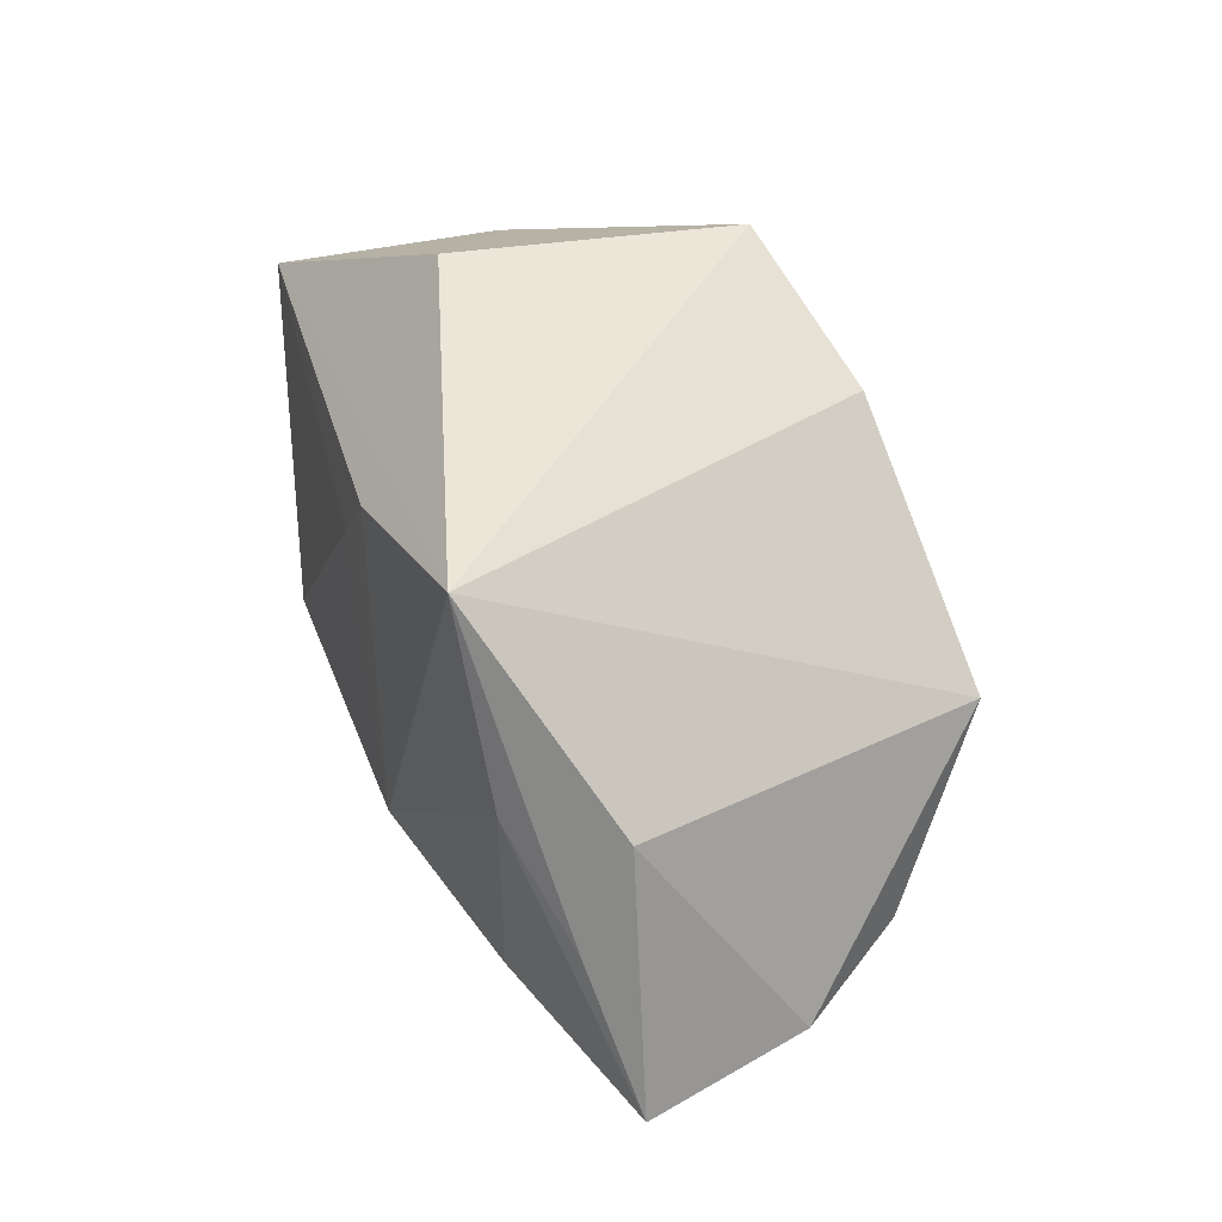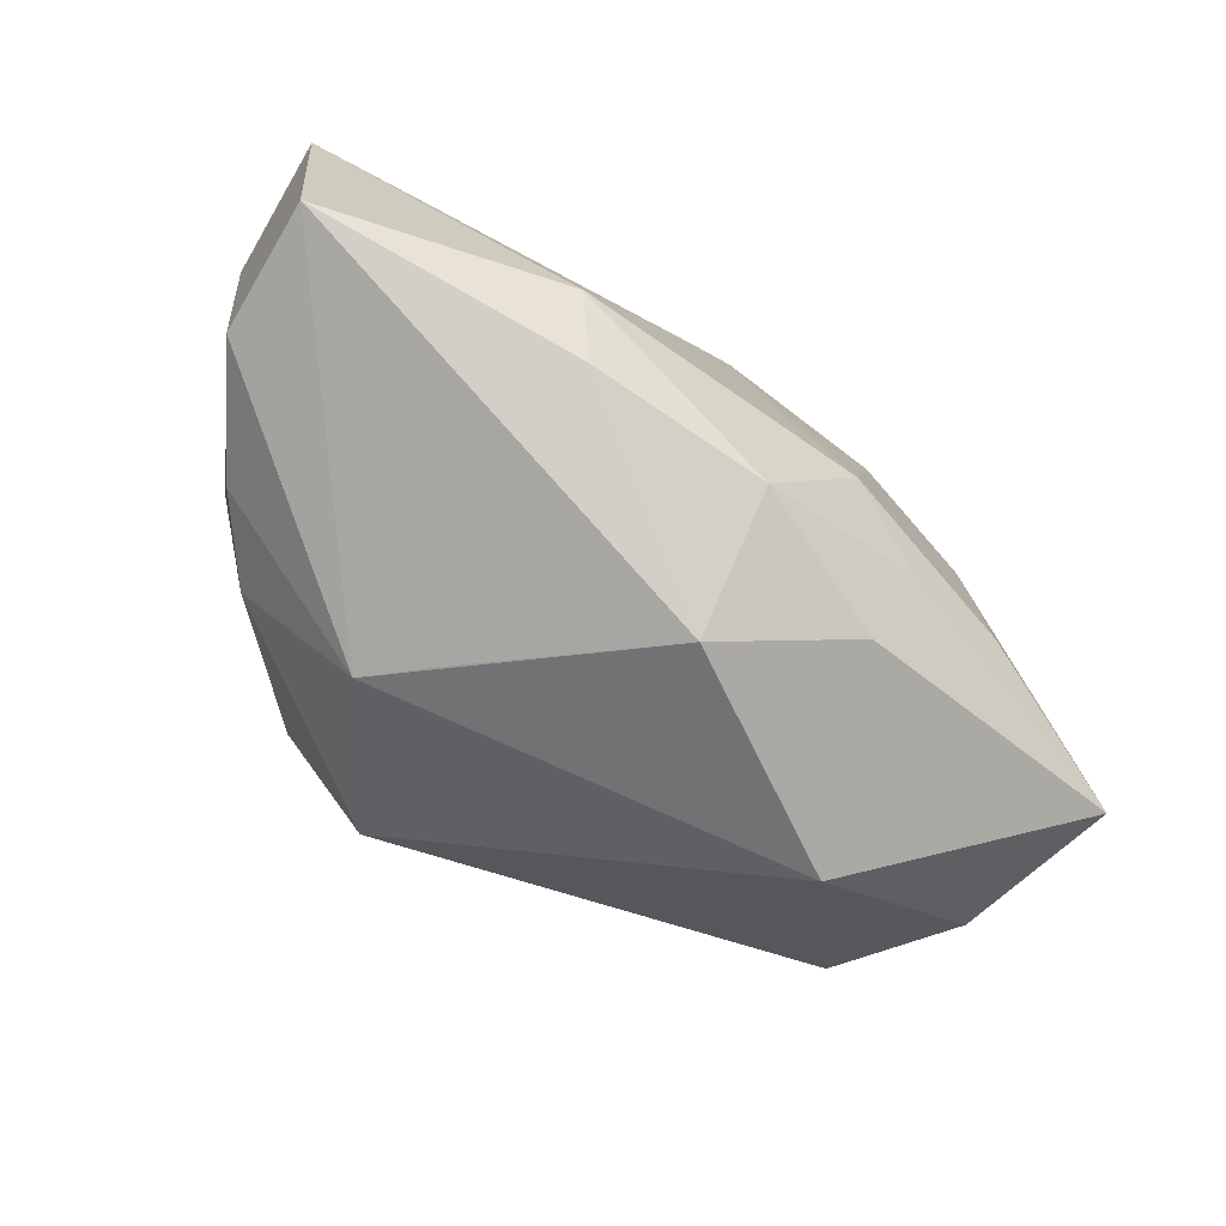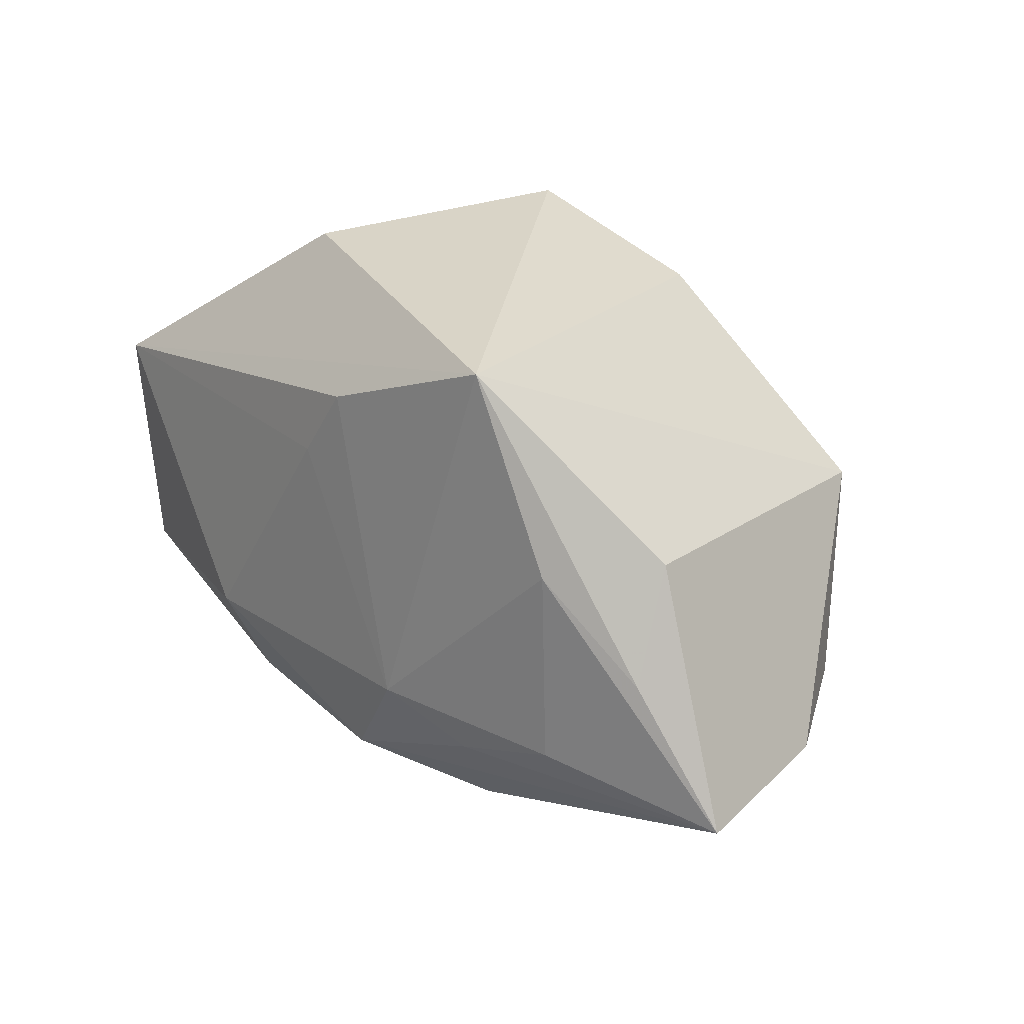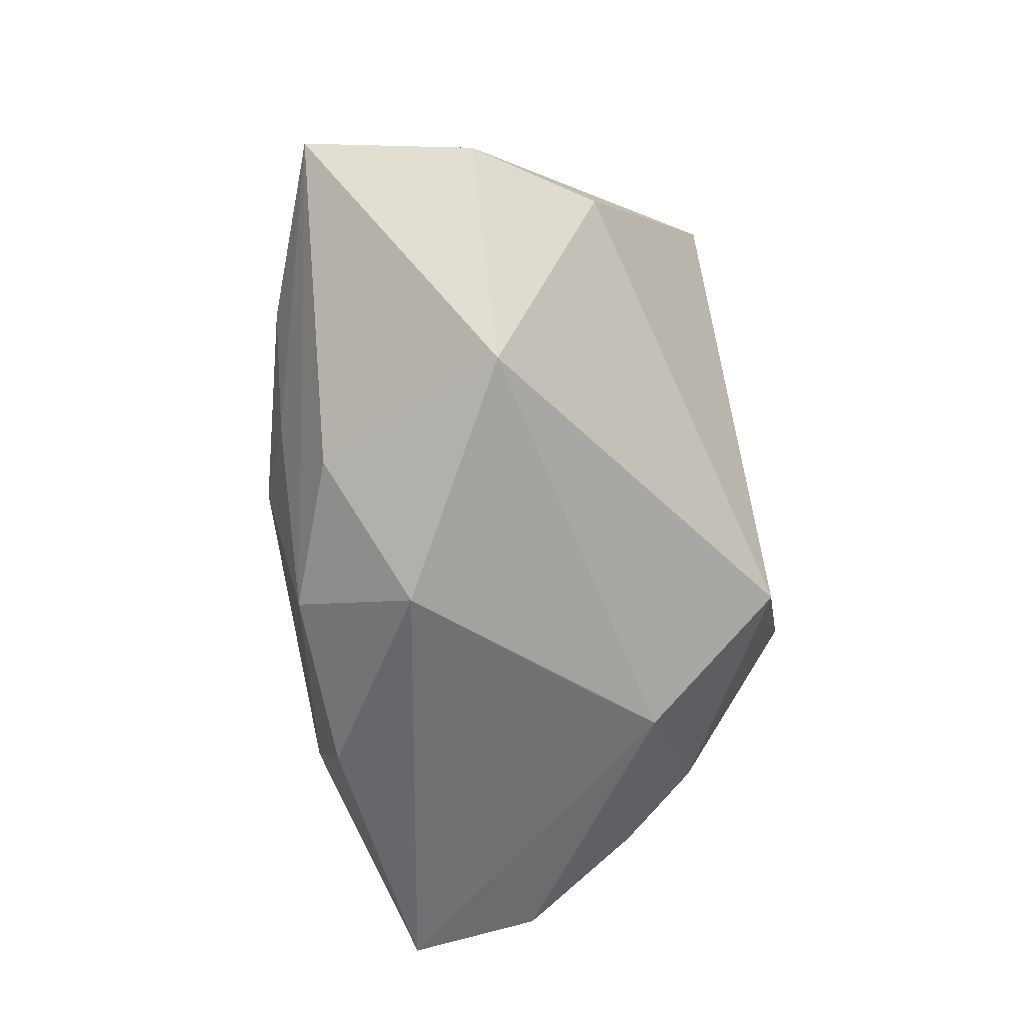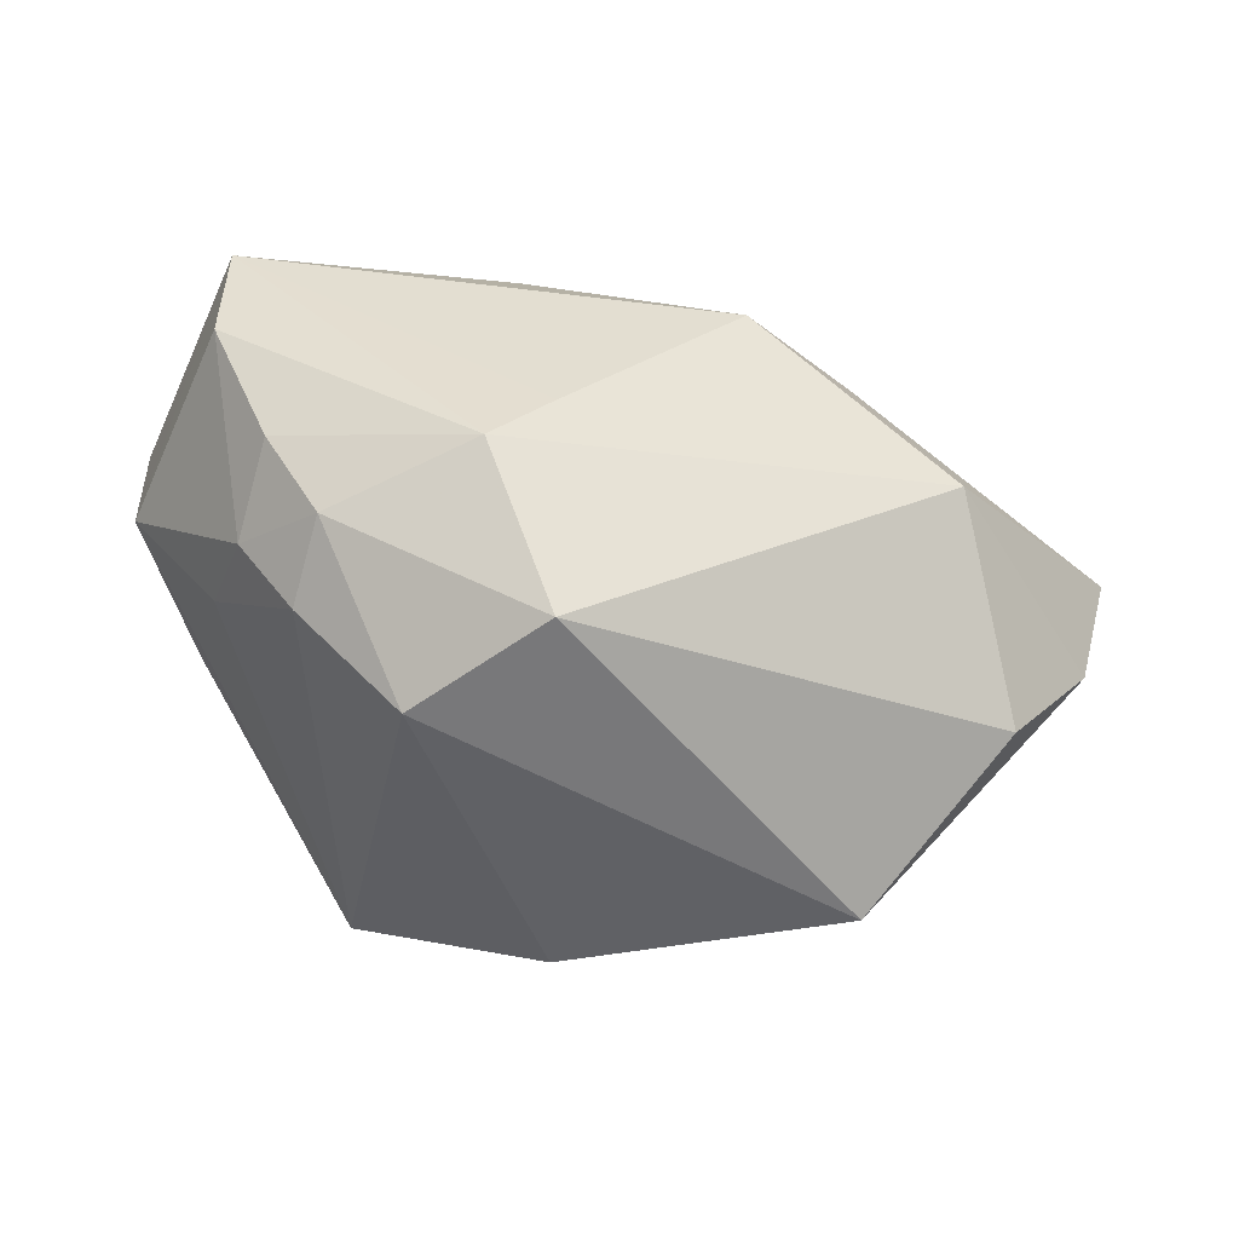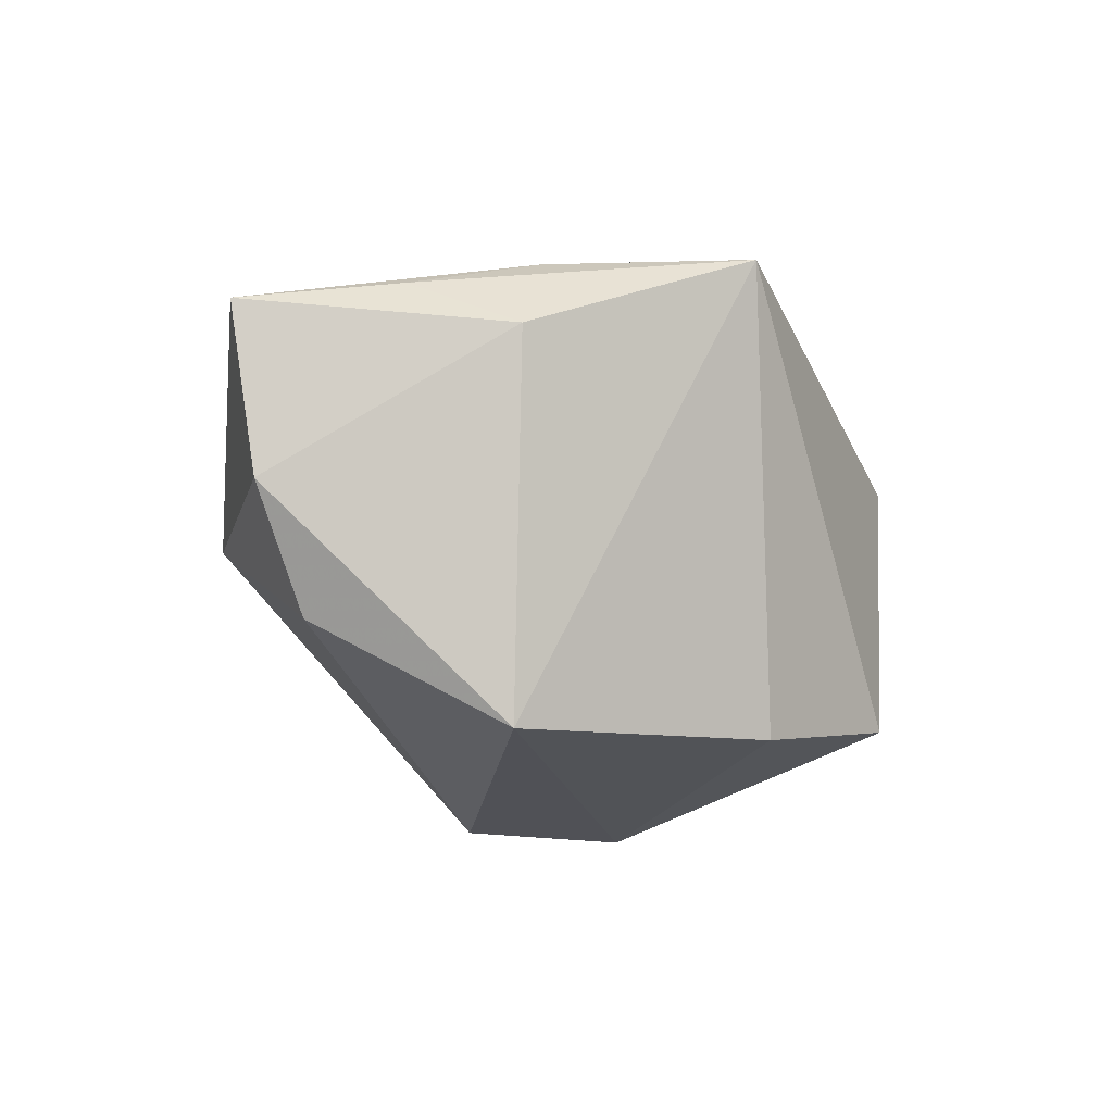
<metadata>
{"format":"obj","ext":"obj","renderer":"f3d","projection":"perspective","resolution":1024,"background":"white","views":[{"elev":48.6,"azim":72.8,"up":"+Y"},{"elev":-72.0,"azim":-32.3,"up":"+Y"},{"elev":28.4,"azim":51.7,"up":"+Y"},{"elev":-72.5,"azim":102.5,"up":"+Y"},{"elev":-56.2,"azim":-19.0,"up":"+Z"},{"elev":-20.6,"azim":113.8,"up":"+Z"}]}
</metadata>
<code>
v -0.0335 0.01631 -0.001123
v -0.01396 0.02807 -0.01951
v 0.03571 -0.01105 -0.01742
v 0.001841 0.01955 0.02071
v 0.02555 -0.02655 -0.005224
v 0.02023 -0.01379 0.01899
v 0.02701 0.005863 -0.02733
v -0.03412 0.005899 -0.006579
v 0.02104 0.02807 0.01771
v 0.04788 -0.01286 0.009567
v -0.01693 -0.02182 -0.01237
v -0.04343 0.00913 0.01928
v -0.0341 -0.01224 -0.006544
v 0.003511 0.02208 -0.02419
v 0.03102 -0.009763 0.01711
v -0.04296 0.007968 0.005694
v -0.02828 -0.01119 -0.01458
v -0.04076 -0.01419 0.005746
v -0.03372 -0.003084 -0.01018
v 0.004438 -0.02988 0.008172
v -0.01708 -0.01151 0.02445
v 0.01226 -0.00936 0.02288
v 0.03679 0.011 0.007348
v 0.04376 -0.01197 -0.00655
v -0.01827 0.02807 0.008267
v 0.02995 0.009756 0.0168
v 0.03911 0.0003629 0.01248
v -0.02794 -0.002904 -0.01742
v -0.008305 -0.01562 -0.02698
v -0.01737 -0.00254 -0.02733
v 0.01804 -0.02275 0.01424
v 0.003532 -0.02133 0.02058
v -0.01439 -0.02011 0.02099
v -0.002663 0.01223 0.0217
v -0.01137 -0.02395 -0.006788
v -0.04109 -0.01507 0.01893
f 25 9 2
f 12 9 25
f 36 21 12
f 12 16 36
f 4 9 12
f 1 25 2
f 2 16 1
f 12 25 1
f 1 16 12
f 30 29 17
f 29 30 7
f 9 23 7
f 31 32 20
f 10 32 31
f 20 5 31
f 31 5 10
f 6 32 10
f 17 29 11
f 11 5 20
f 29 5 11
f 33 32 21
f 21 36 33
f 20 32 33
f 33 36 20
f 12 21 34
f 34 4 12
f 8 16 2
f 8 19 16
f 18 36 16
f 16 19 18
f 18 11 36
f 17 19 28
f 28 30 17
f 19 8 28
f 2 30 28
f 28 8 2
f 14 30 2
f 14 7 30
f 2 9 14
f 9 7 14
f 24 23 10
f 24 7 23
f 10 5 24
f 29 7 3
f 3 5 29
f 7 24 3
f 3 24 5
f 15 6 10
f 21 32 22
f 32 6 22
f 22 34 21
f 6 15 22
f 9 4 22
f 4 34 22
f 20 36 35
f 35 11 20
f 36 11 35
f 13 19 17
f 13 18 19
f 17 11 13
f 11 18 13
f 10 23 27
f 27 23 9
f 9 22 26
f 26 22 15
f 26 27 9
f 26 15 10
f 10 27 26

</code>
